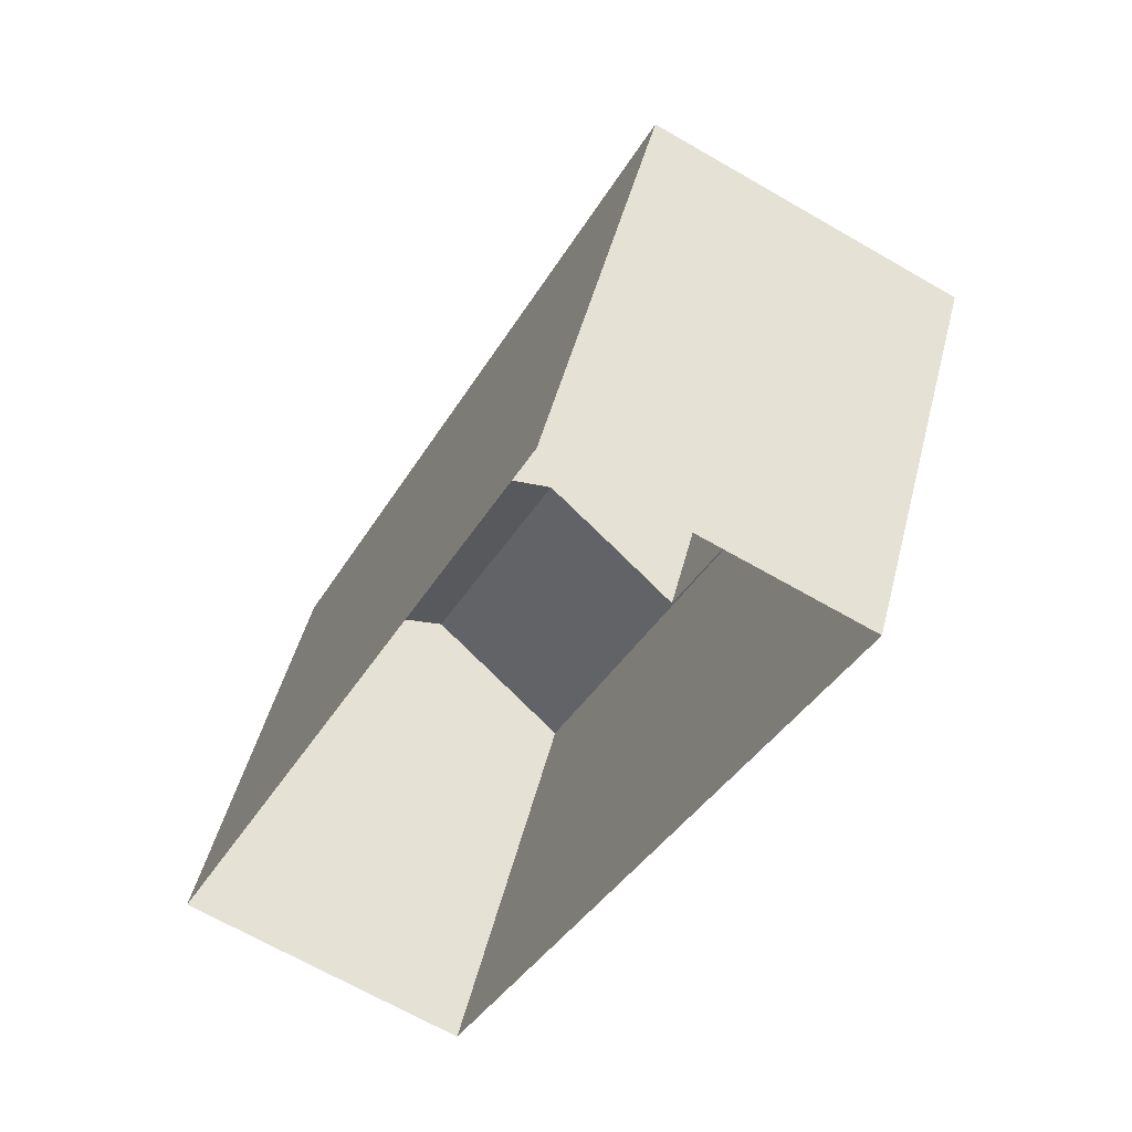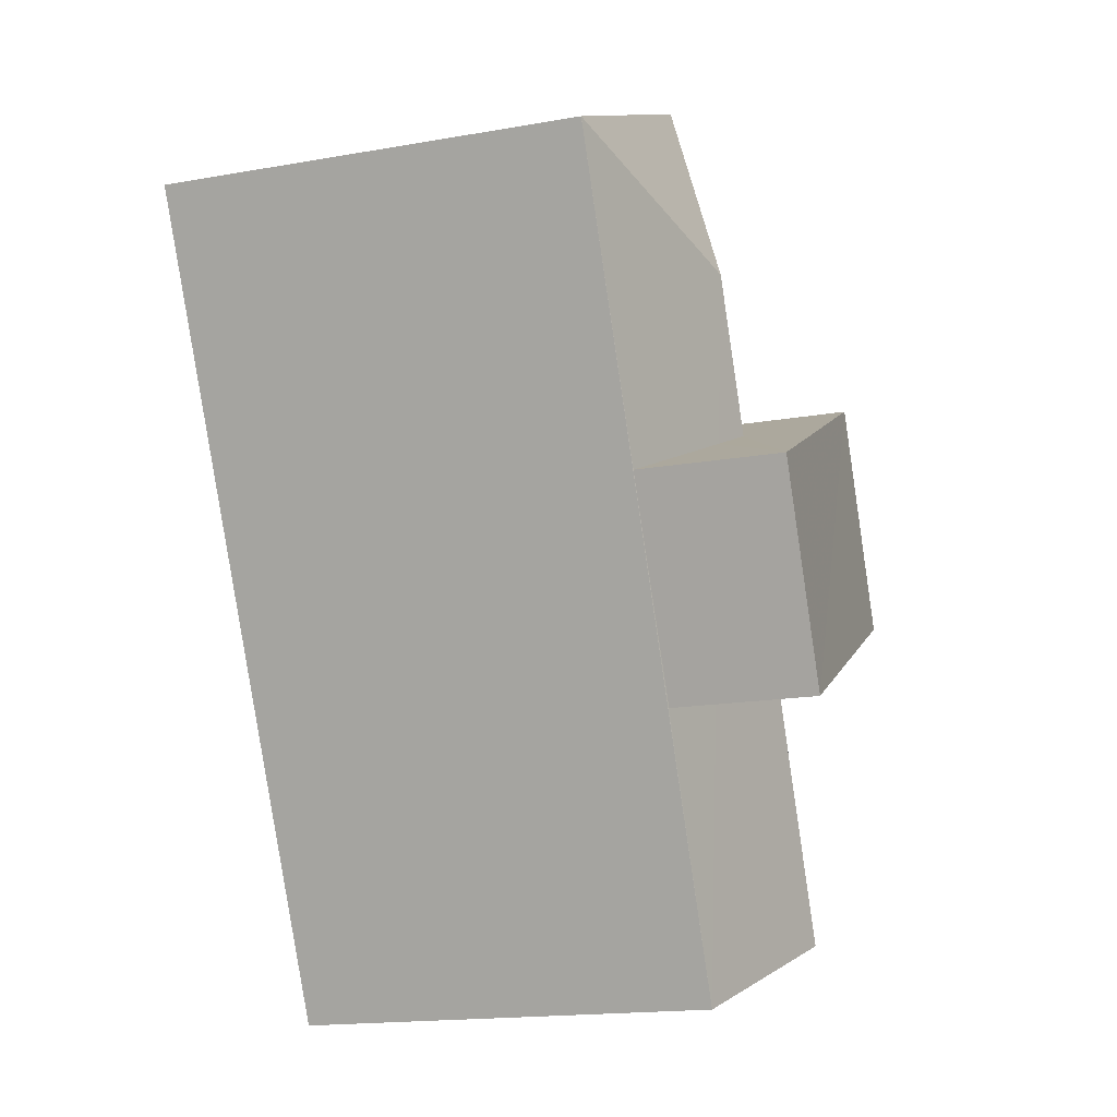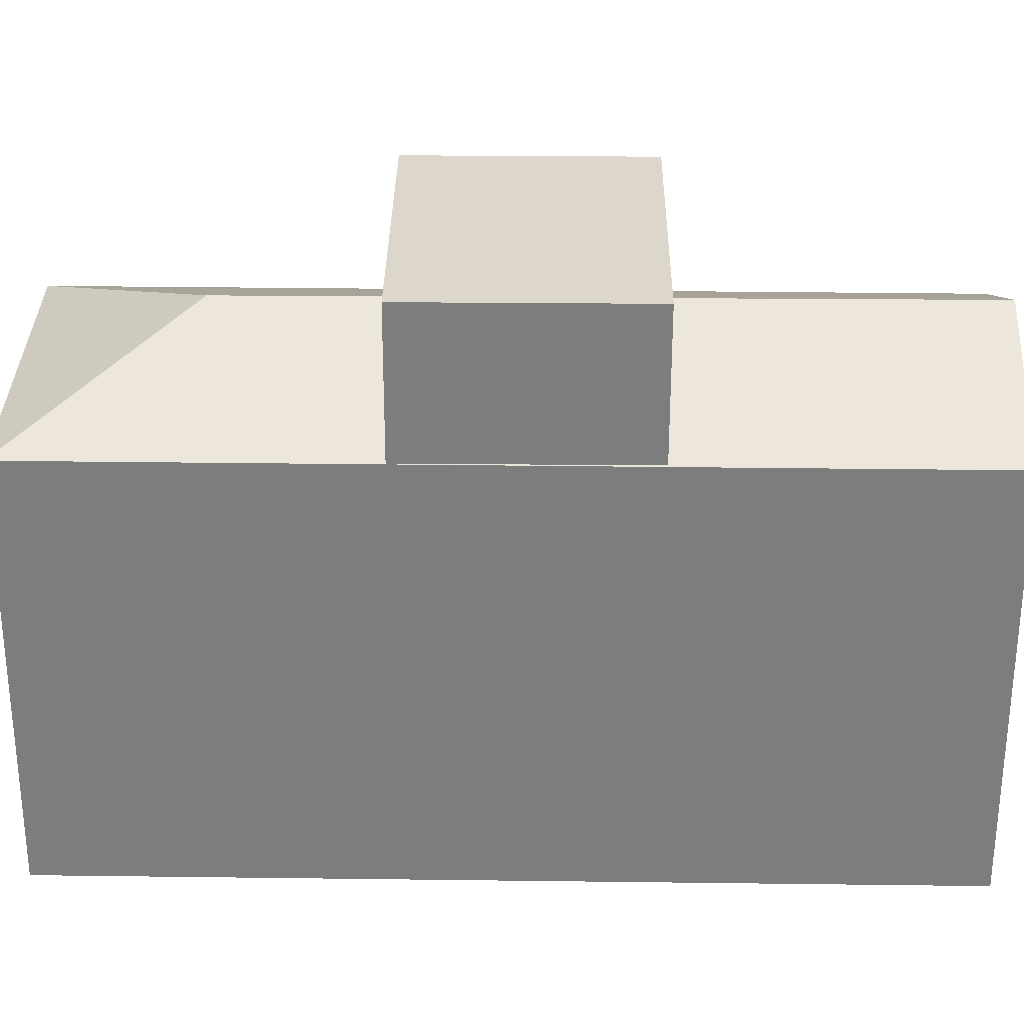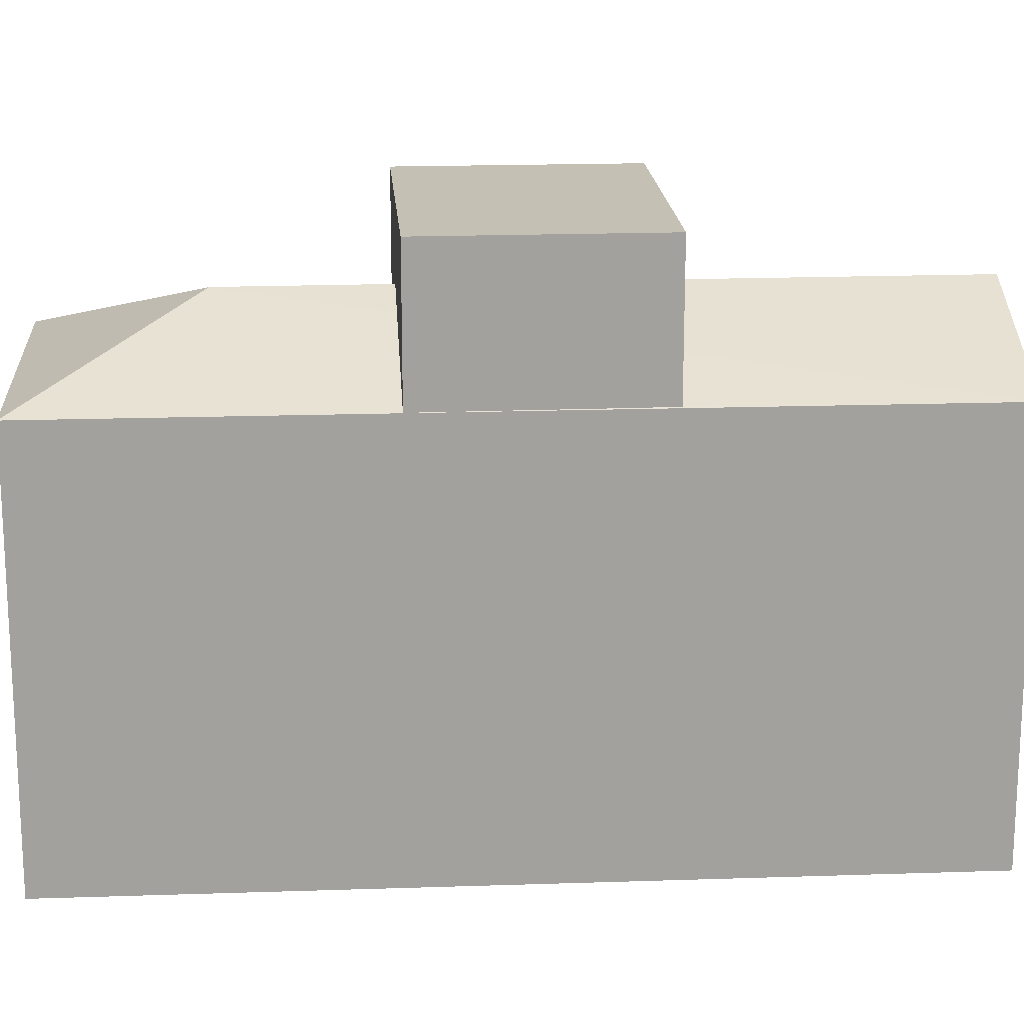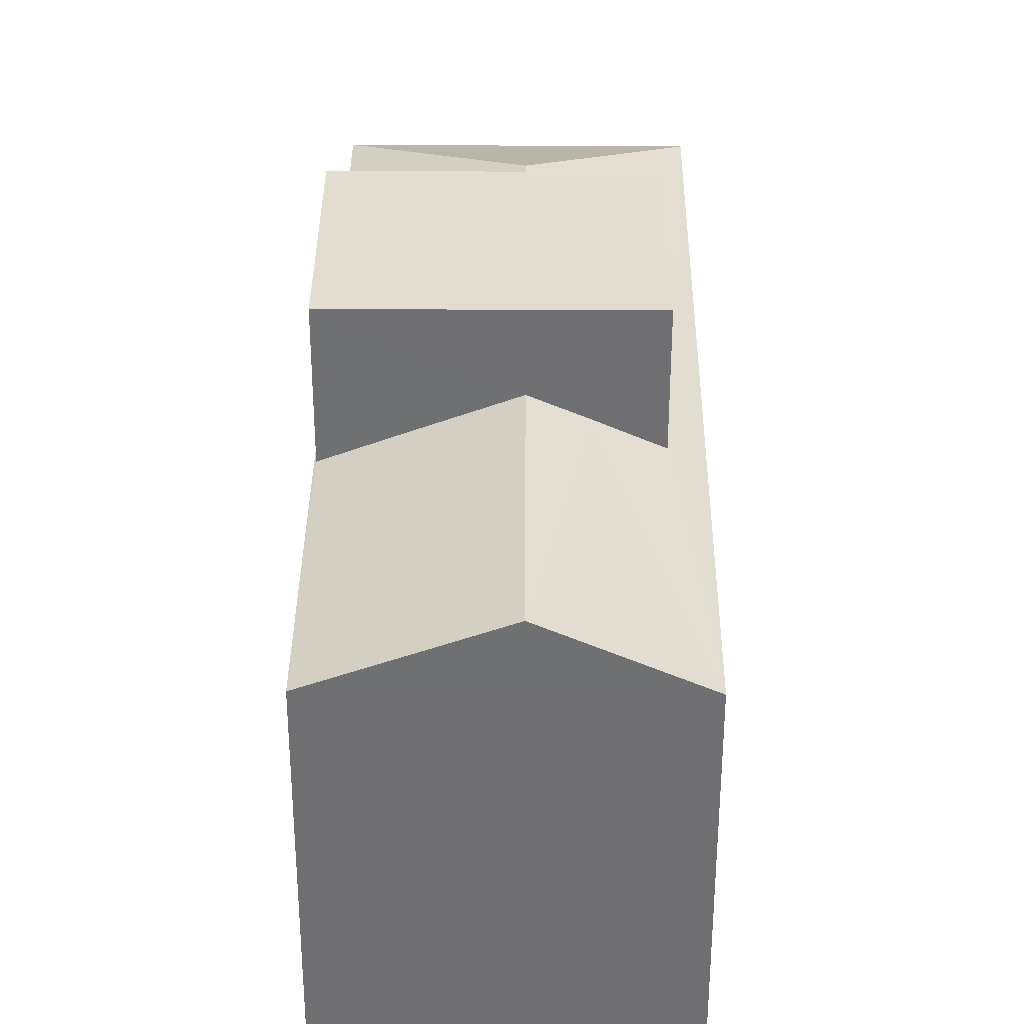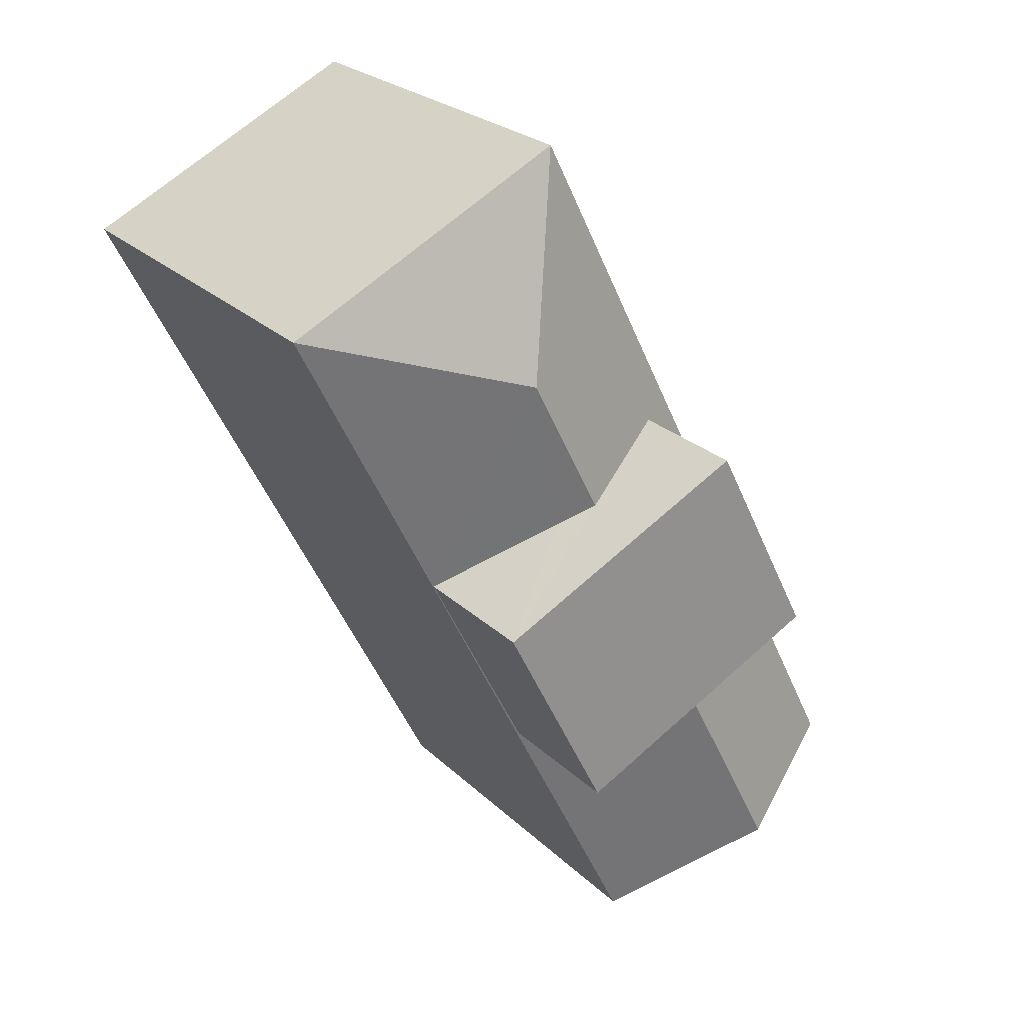
<metadata>
{"format":"obj","ext":"obj","renderer":"f3d","projection":"perspective","resolution":1024,"background":"white","views":[{"elev":47.6,"azim":-165.9,"up":"+Y"},{"elev":-17.2,"azim":-70.6,"up":"+Y"},{"elev":30.8,"azim":-62.3,"up":"+Z"},{"elev":18.3,"azim":-67.1,"up":"+Z"},{"elev":35.2,"azim":27.3,"up":"+Z"},{"elev":24.4,"azim":-33.5,"up":"+Y"}]}
</metadata>
<code>
v -9051 -3.62e+04 15.18
v -9042 -3.621e+04 15.17
v -9046 -3.621e+04 15.17
v -9047 -3.62e+04 15.17
v -9049 -3.62e+04 21.25
v -9048 -3.62e+04 22.2
v -9051 -3.62e+04 21.25
v -9046 -3.621e+04 21.25
v -9048 -3.621e+04 21.26
v -9047 -3.621e+04 21.66
v -9048 -3.62e+04 21.98
v -9044 -3.621e+04 22.2
v -9046 -3.621e+04 22.2
v -9047 -3.62e+04 22.2
v -9046 -3.62e+04 21.61
v -9047 -3.62e+04 21.25
v -9042 -3.621e+04 21.24
v -9045 -3.621e+04 21.87
v -9046 -3.62e+04 21.47
v -9044 -3.62e+04 21.46
v -9046 -3.62e+04 23.34
v -9049 -3.62e+04 23.34
v -9048 -3.621e+04 23.34
v -9044 -3.62e+04 23.34
f 1 2 3
f 1 4 2
f 5 6 7
f 7 8 5
f 9 8 10
f 11 6 5
f 5 8 9
f 10 8 12
f 13 10 12
f 11 14 6
f 15 16 6
f 14 15 6
f 12 17 18
f 19 16 15
f 16 20 17
f 17 20 18
f 19 20 16
f 18 13 12
f 6 16 7
f 21 22 23
f 24 21 23
f 12 8 17
f 8 7 1
f 3 8 1
f 16 4 1
f 7 16 1
f 4 17 2
f 4 16 17
f 17 3 2
f 17 8 3
f 9 23 22
f 5 9 22
f 15 21 19
f 14 22 21
f 22 11 5
f 14 21 15
f 14 11 22
f 19 24 20
f 19 21 24
f 9 10 23
f 23 13 24
f 18 20 24
f 13 18 24
f 10 13 23

</code>
